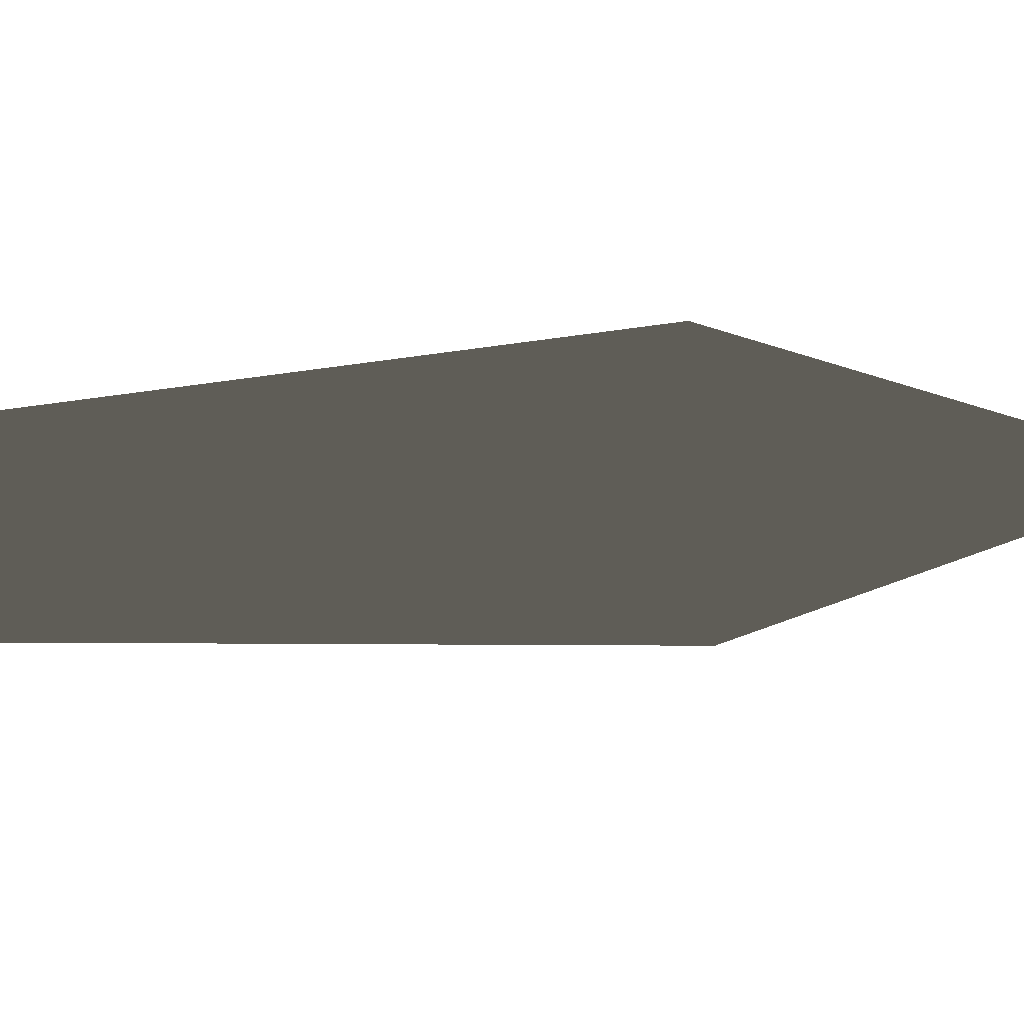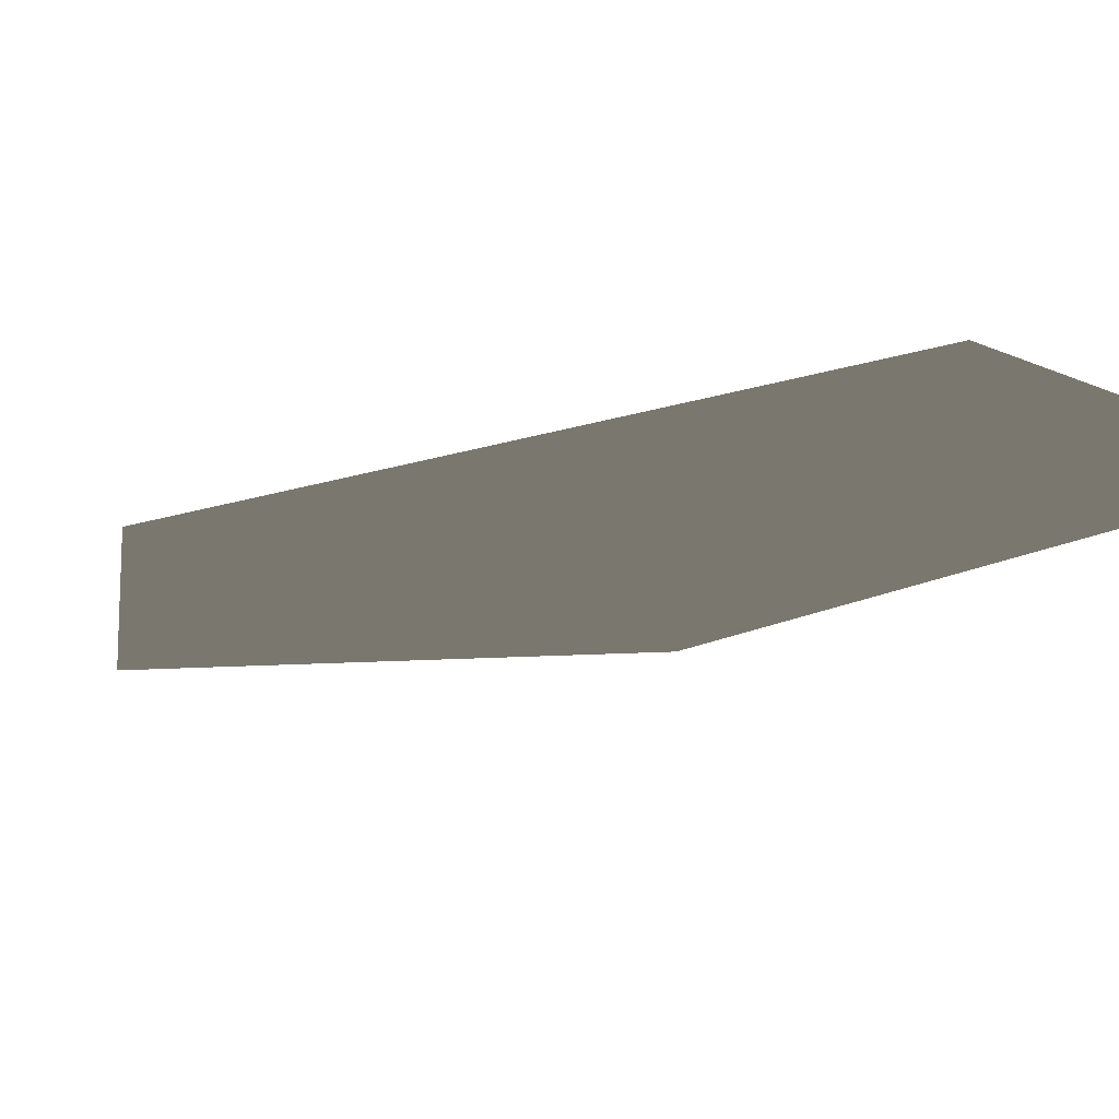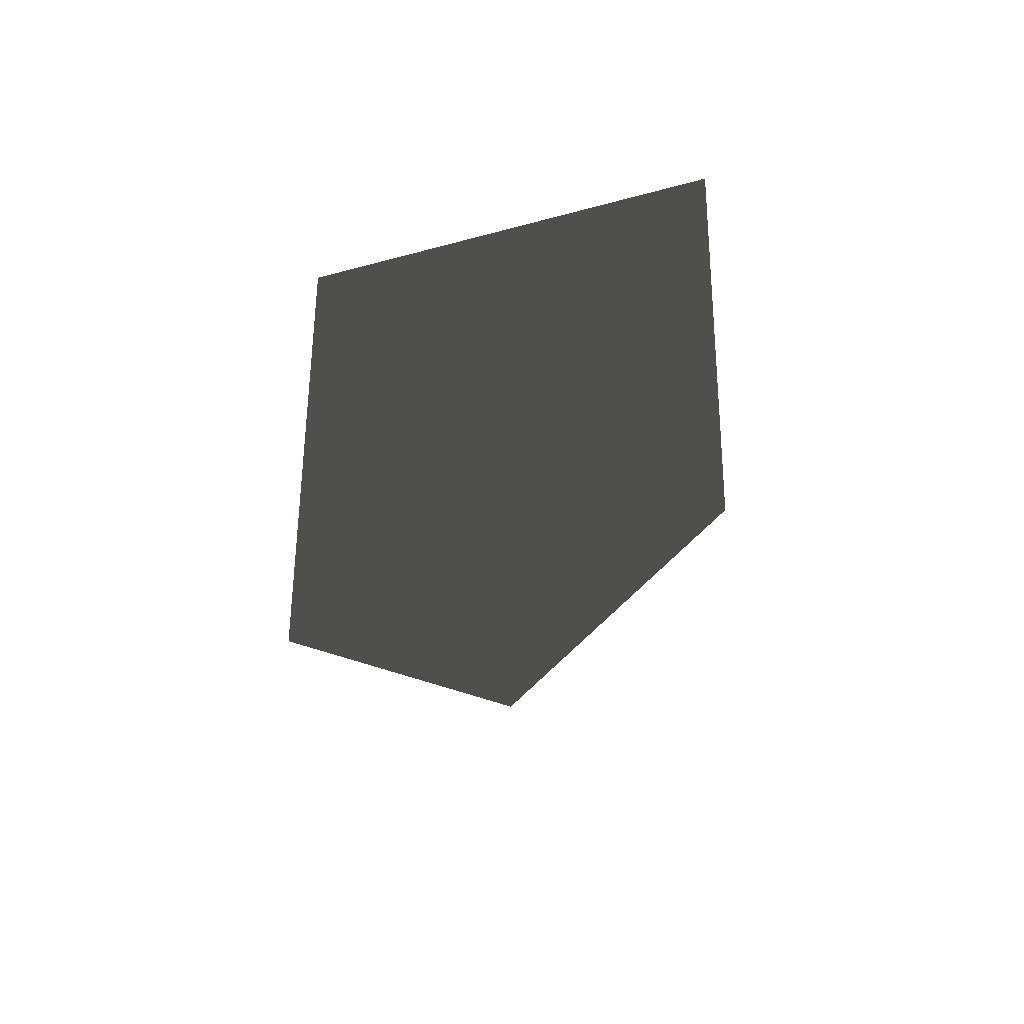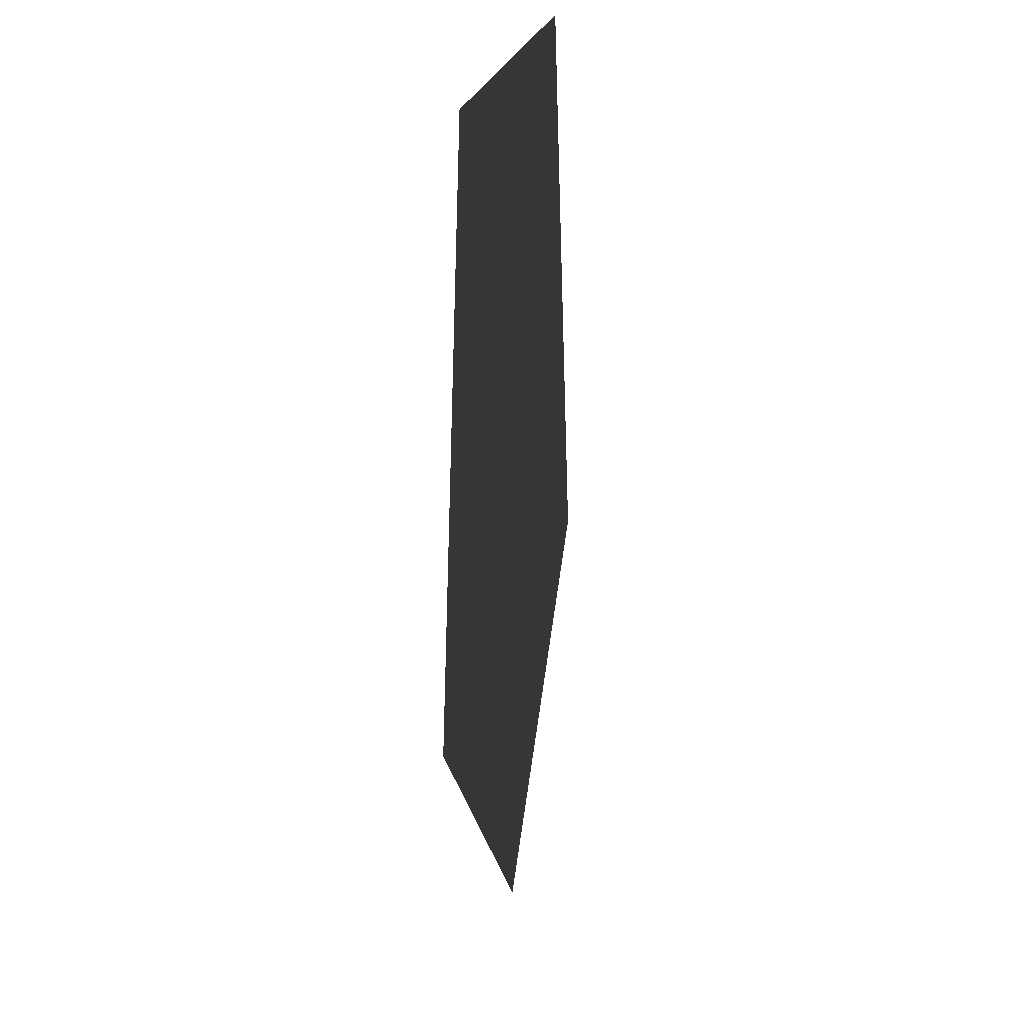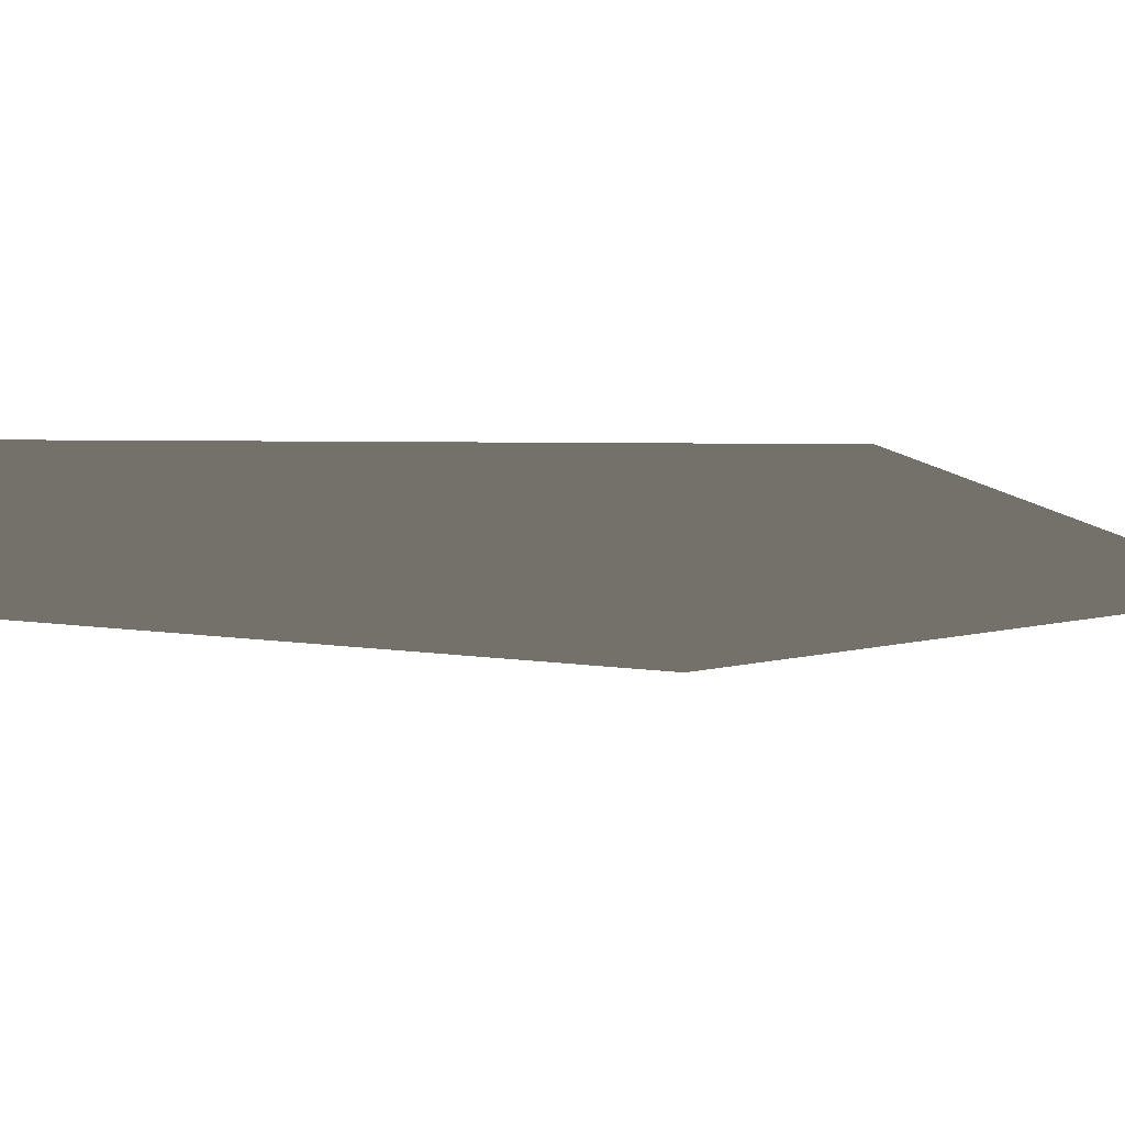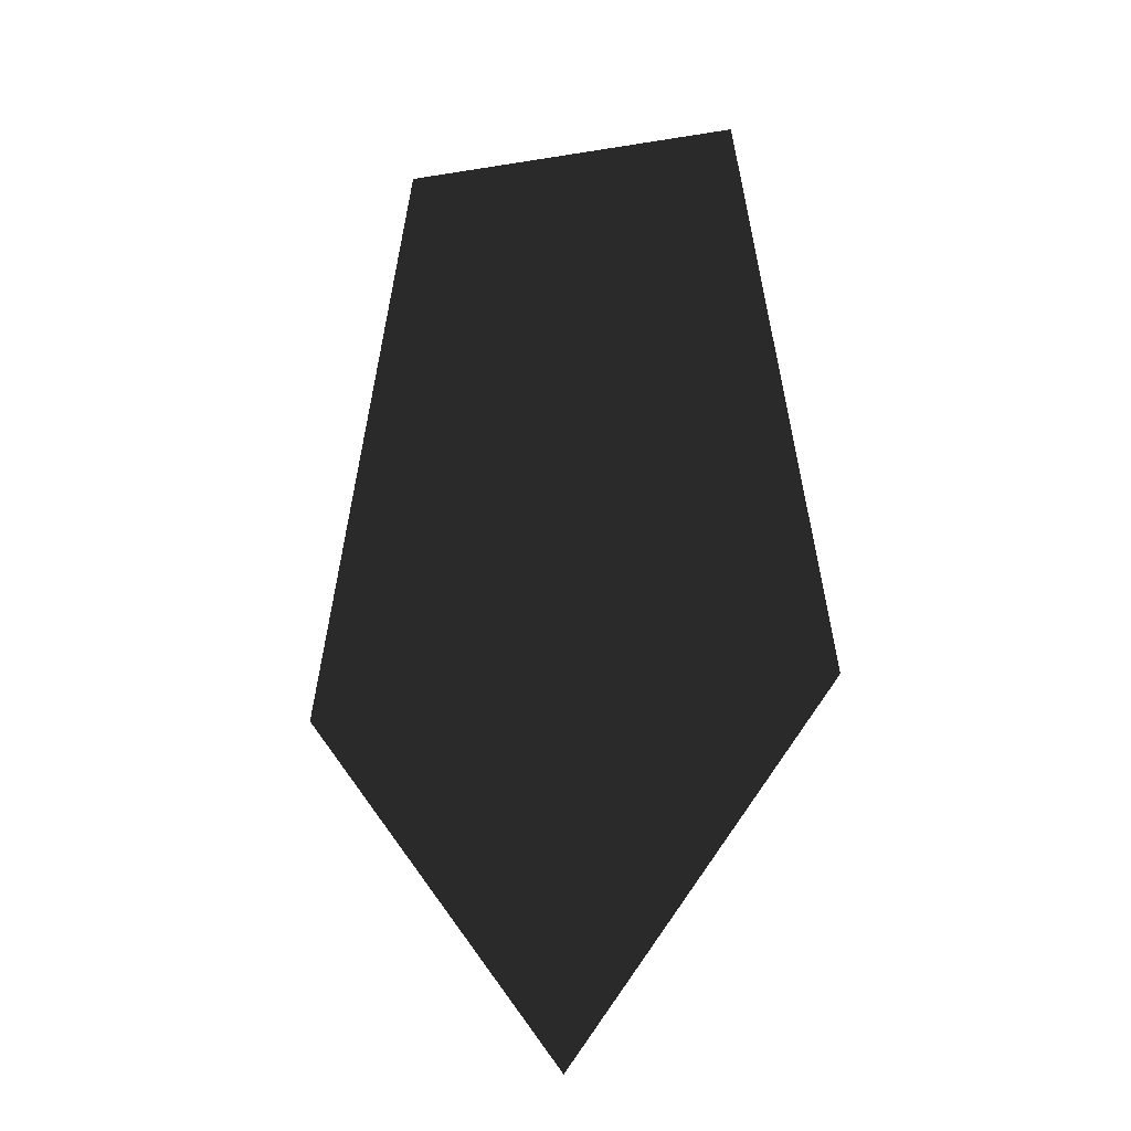
<metadata>
{"format":"obj","ext":"obj","renderer":"f3d","projection":"perspective","resolution":1024,"background":"white","views":[{"elev":-26.1,"azim":-82.6,"up":"+Z"},{"elev":-13.9,"azim":136.4,"up":"+Z"},{"elev":59.7,"azim":160.1,"up":"+Y"},{"elev":24.9,"azim":-75.0,"up":"+Y"},{"elev":-17.1,"azim":-98.3,"up":"+Z"},{"elev":-25.9,"azim":-162.0,"up":"+Y"}]}
</metadata>
<code>
o warper
v -0.2372 0.7577 0
v 0.3961 0.7868 0
v 0.5532 -0.3245 0
v -0.3823 -0.3577 0
v 0.08839 -0.9731 0
f 1 2 3
f 4 1 3
f 5 4 3
f 1 2 3
f 4 1 3
f 5 4 3

</code>
